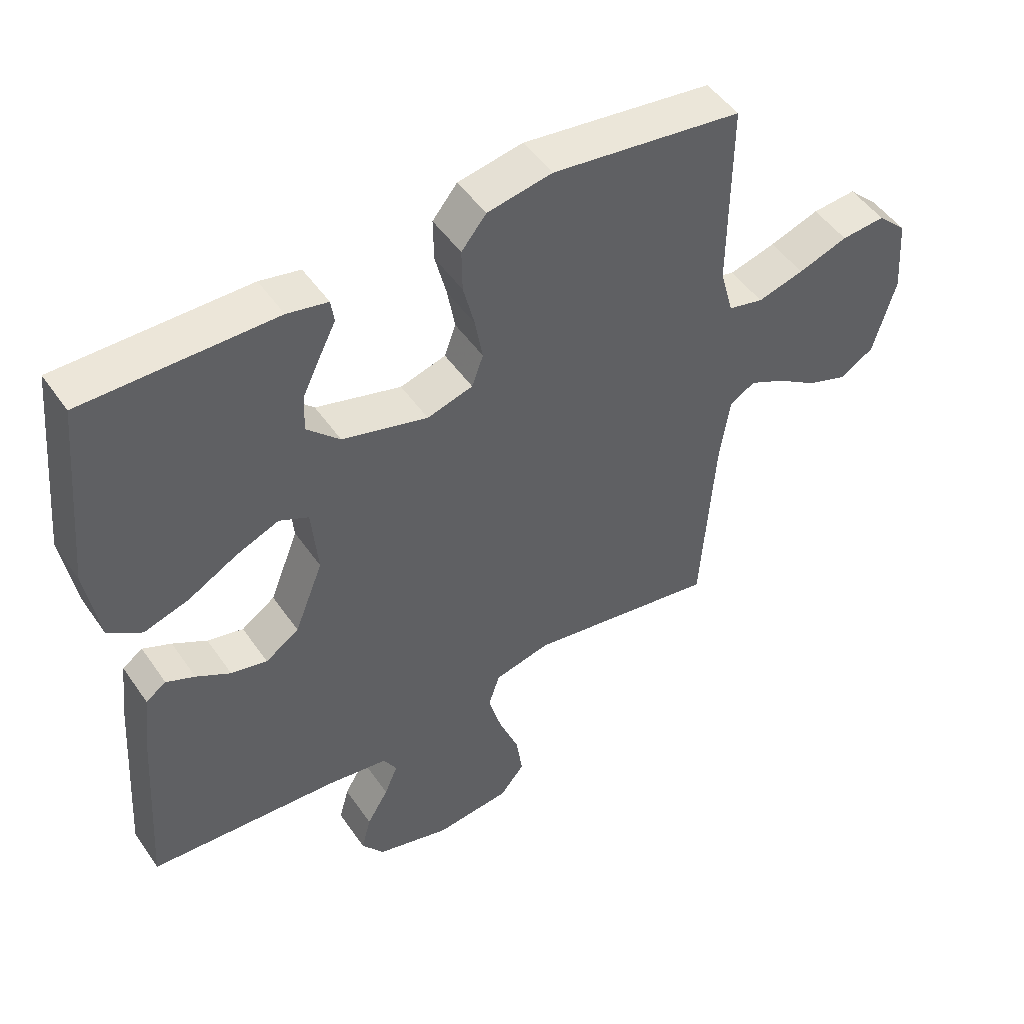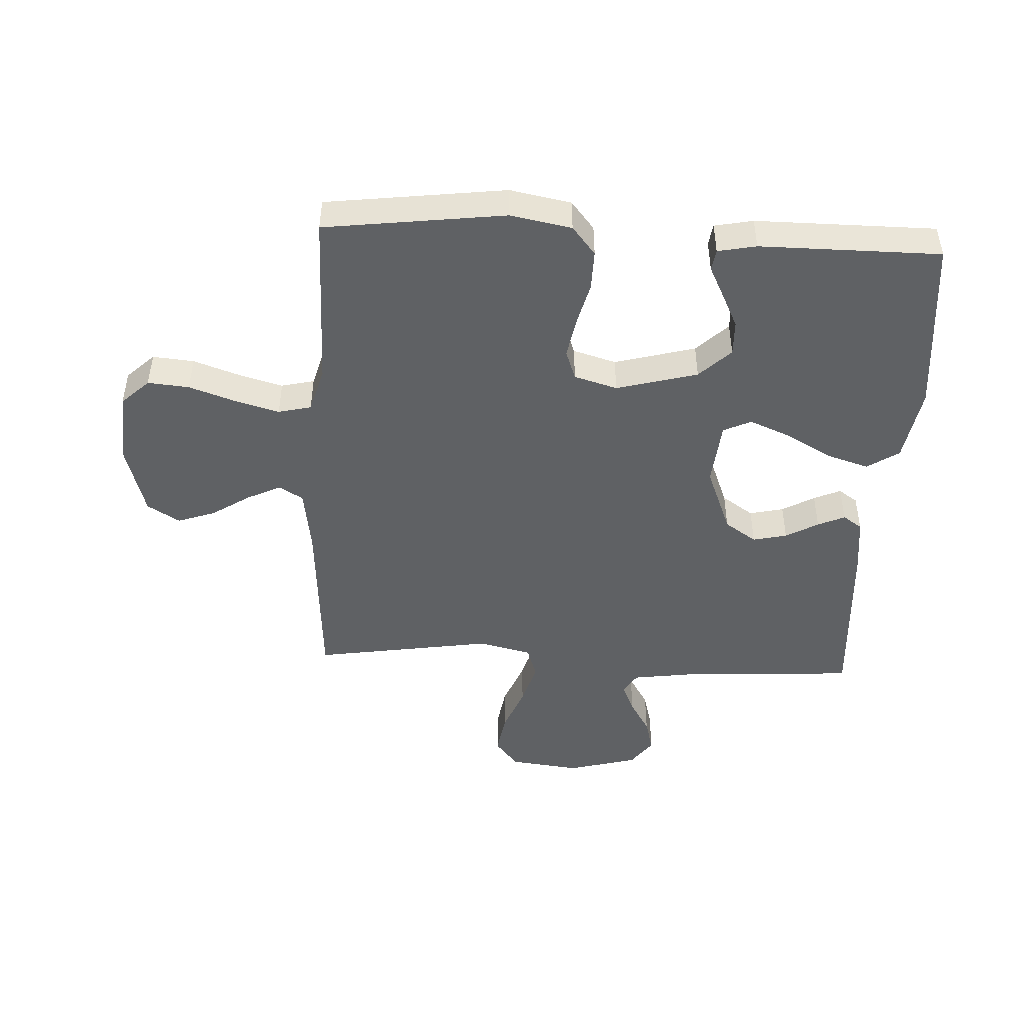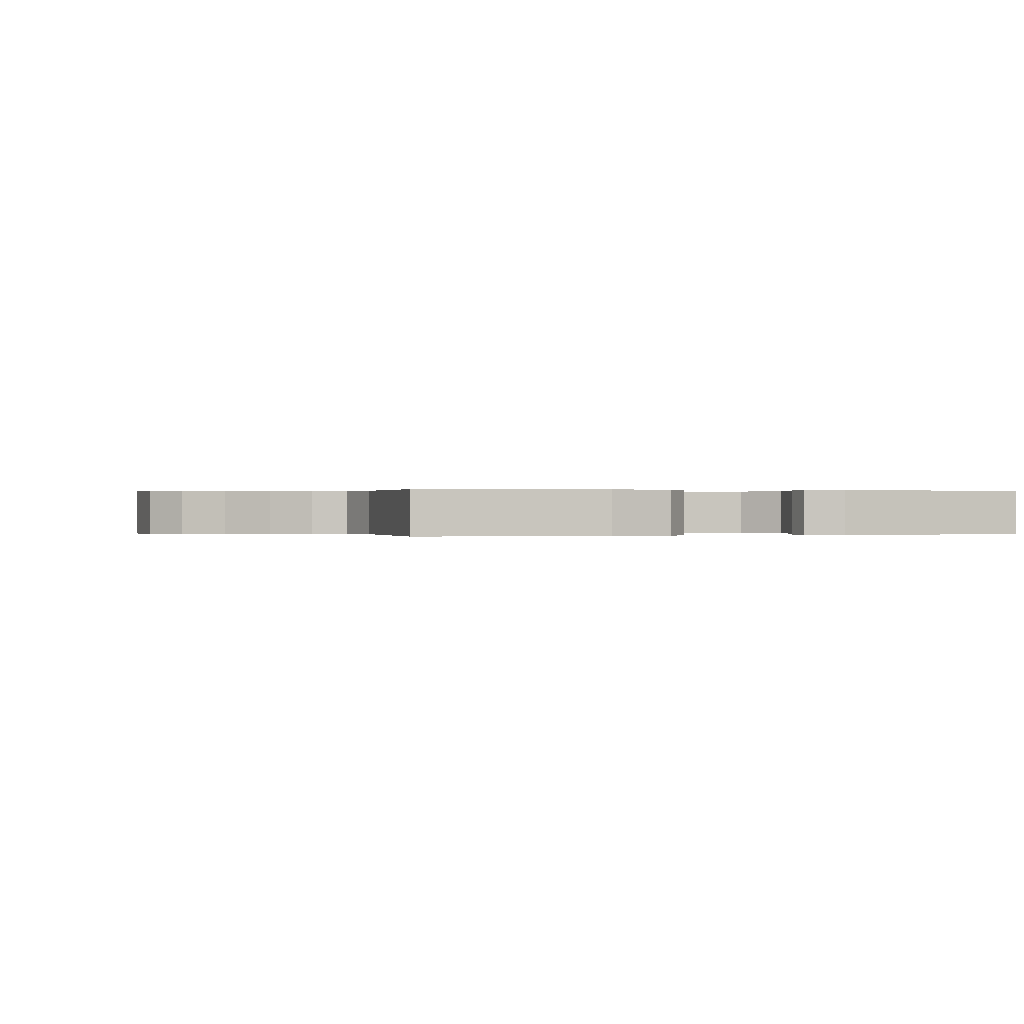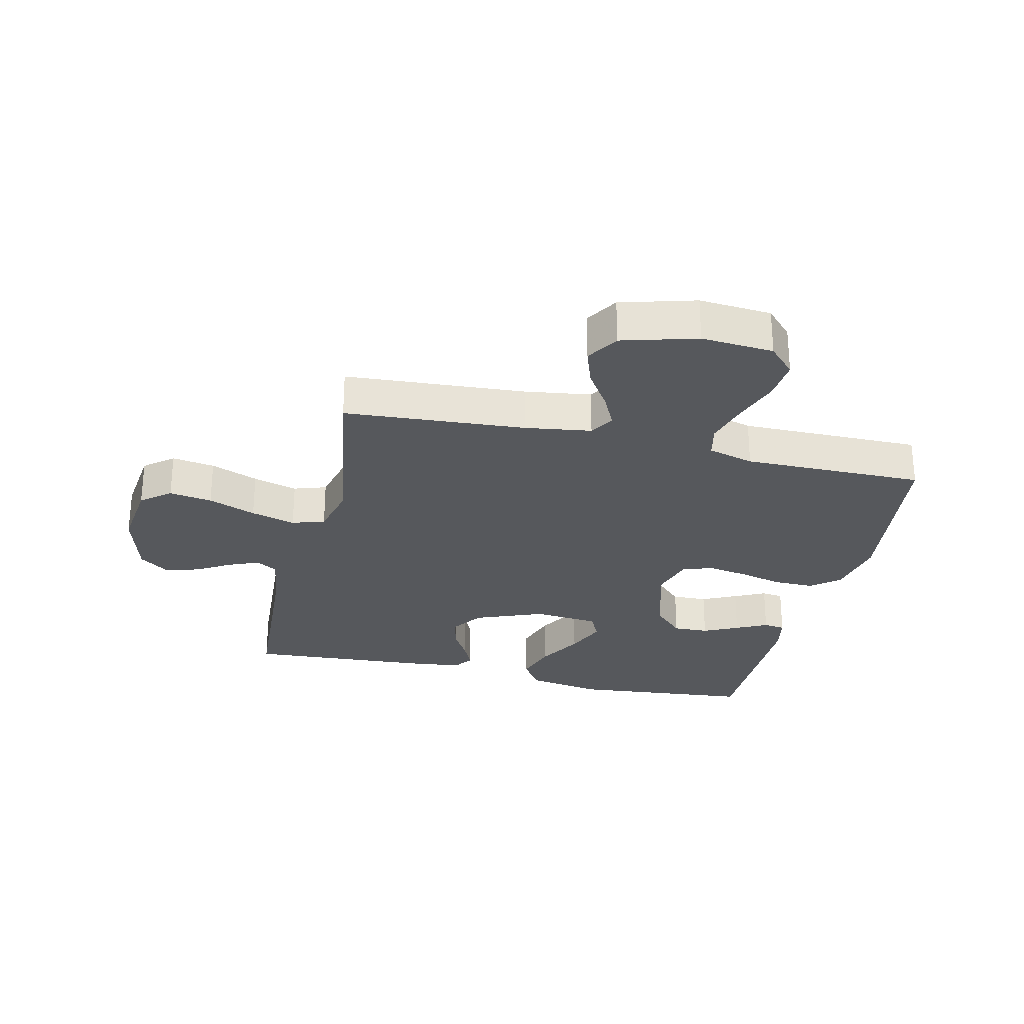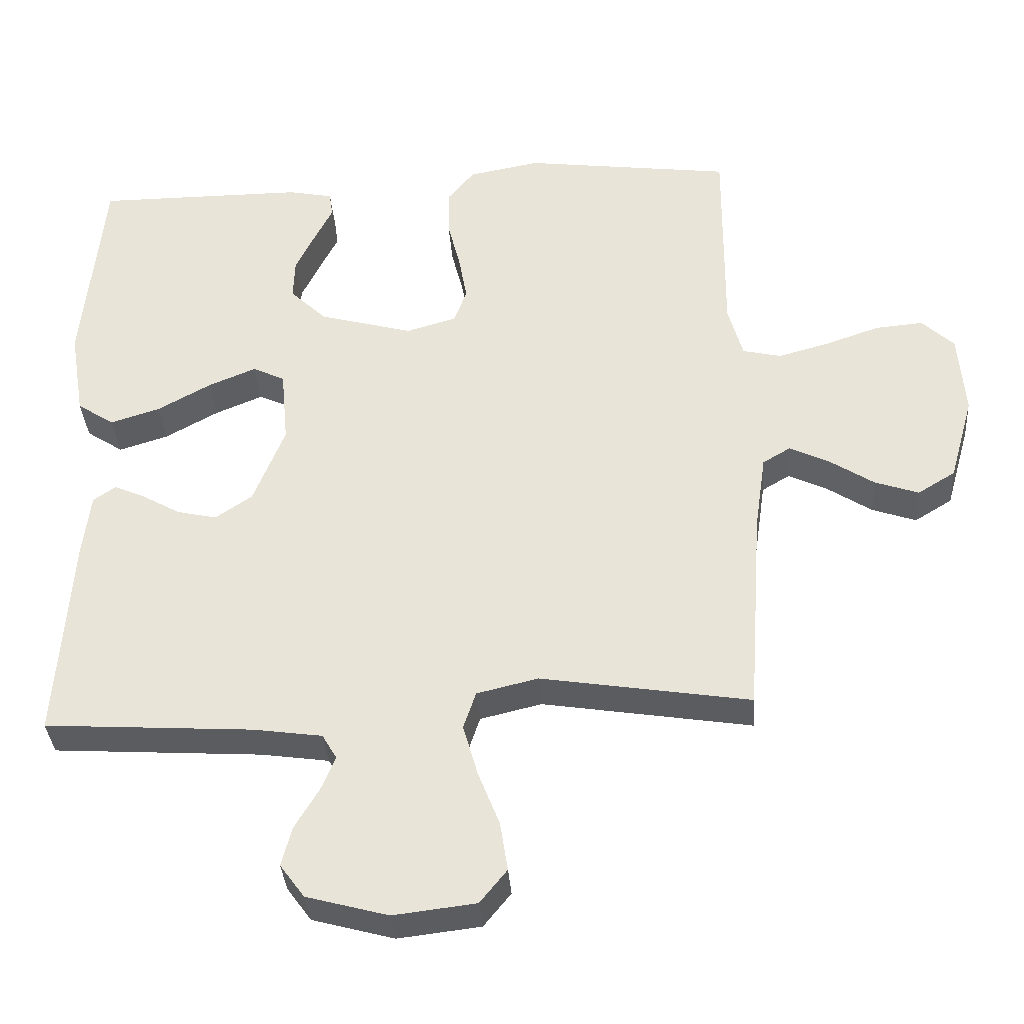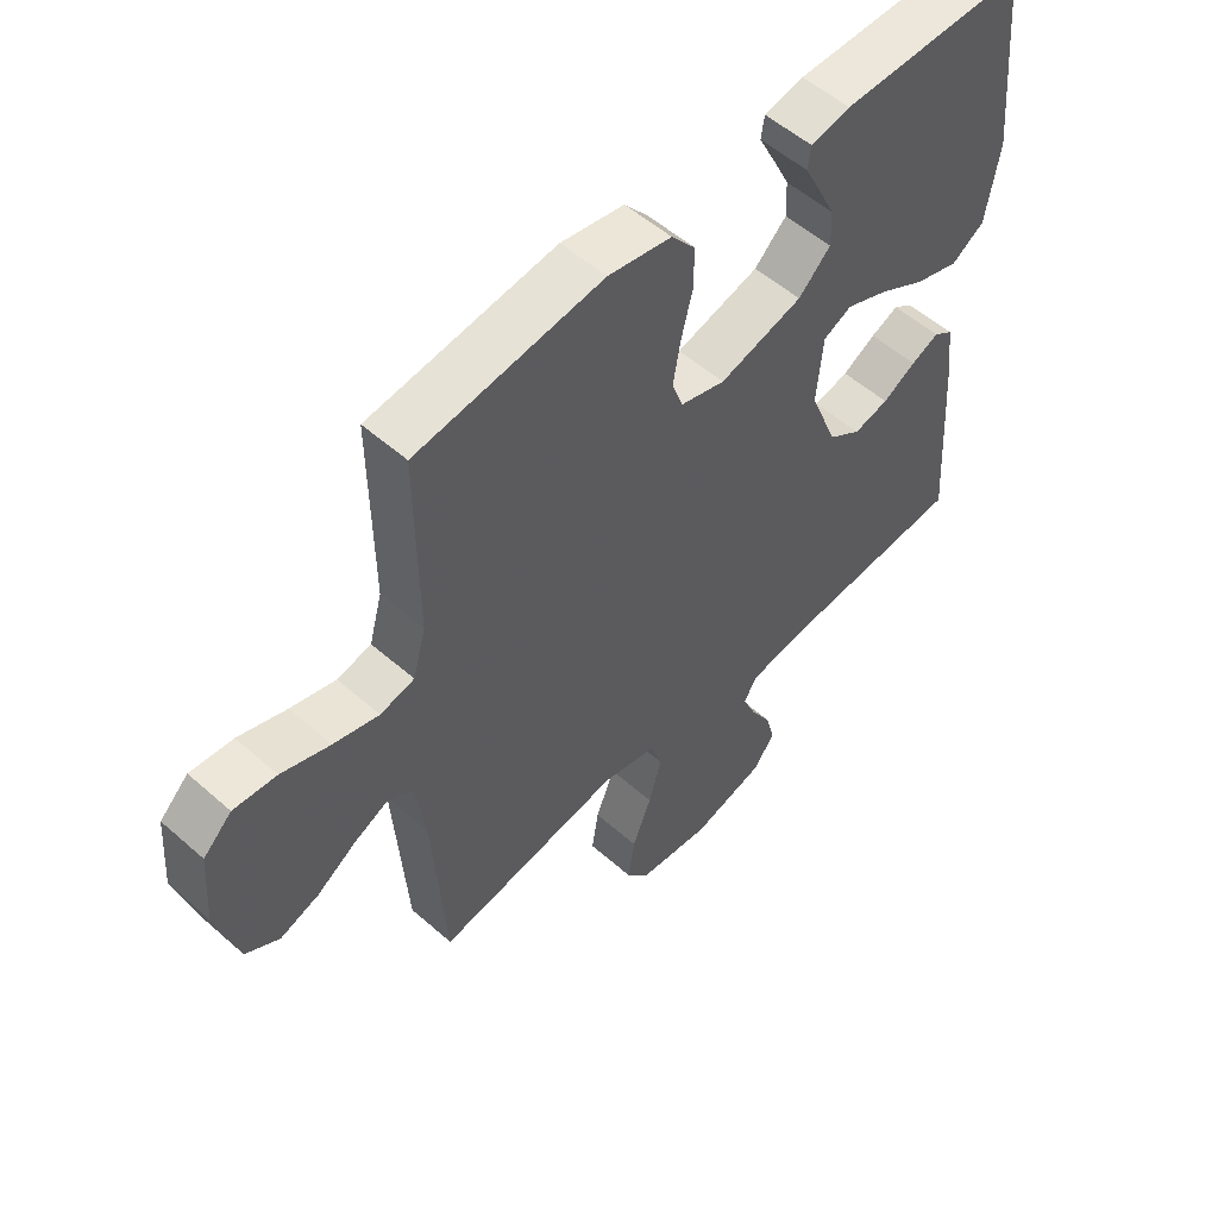
<metadata>
{"format":"obj","ext":"obj","renderer":"f3d","projection":"perspective","resolution":1024,"background":"white","views":[{"elev":49.1,"azim":146.8,"up":"+Z"},{"elev":-46.7,"azim":-3.0,"up":"+Y"},{"elev":0.1,"azim":-16.1,"up":"+Y"},{"elev":-27.7,"azim":-103.2,"up":"+Y"},{"elev":-35.5,"azim":-176.0,"up":"+Z"},{"elev":54.1,"azim":-46.9,"up":"+Z"}]}
</metadata>
<code>
v -0.5 0.07 -0.5
v -0.521 0.07 -0.2
v -0.537 0.07 -0.09
v -0.577 0.07 -0.066
v -0.633 0.07 -0.093
v -0.697 0.07 -0.135
v -0.76 0.07 -0.157
v -0.814 0.07 -0.124
v -0.849 0.07 0
v -0.84 0.07 0.12
v -0.794 0.07 0.164
v -0.725 0.07 0.158
v -0.647 0.07 0.131
v -0.574 0.07 0.111
v -0.519 0.07 0.124
v -0.498 0.07 0.2
v -0.5 0.07 0.5
v -0.2 0.07 0.539
v -0.098 0.07 0.52
v -0.059 0.07 0.472
v -0.06 0.07 0.405
v -0.078 0.07 0.333
v -0.09 0.07 0.265
v -0.072 0.07 0.215
v 0 0.07 0.194
v 0.135 0.07 0.231
v 0.187 0.07 0.282
v 0.185 0.07 0.341
v 0.157 0.07 0.399
v 0.131 0.07 0.451
v 0.136 0.07 0.487
v 0.2 0.07 0.5
v 0.5 0.07 0.5
v 0.529 0.07 0.2
v 0.508 0.07 0.073
v 0.455 0.07 0.038
v 0.384 0.07 0.06
v 0.307 0.07 0.103
v 0.239 0.07 0.131
v 0.193 0.07 0.109
v 0.183 0.07 0
v 0.228 0.07 -0.114
v 0.281 0.07 -0.15
v 0.338 0.07 -0.137
v 0.392 0.07 -0.106
v 0.437 0.07 -0.086
v 0.469 0.07 -0.108
v 0.48 0.07 -0.2
v 0.5 0.07 -0.5
v 0.2 0.07 -0.519
v 0.103 0.07 -0.533
v 0.082 0.07 -0.569
v 0.103 0.07 -0.619
v 0.137 0.07 -0.676
v 0.152 0.07 -0.733
v 0.117 0.07 -0.781
v 0 0.07 -0.813
v -0.118 0.07 -0.799
v -0.157 0.07 -0.751
v -0.146 0.07 -0.68
v -0.115 0.07 -0.601
v -0.094 0.07 -0.527
v -0.112 0.07 -0.473
v -0.2 0.07 -0.452
v -0.5 0 -0.5
v -0.521 0 -0.2
v -0.537 0 -0.09
v -0.577 0 -0.066
v -0.633 0 -0.093
v -0.697 0 -0.135
v -0.76 0 -0.157
v -0.814 0 -0.124
v -0.849 0 0
v -0.84 0 0.12
v -0.794 0 0.164
v -0.725 0 0.158
v -0.647 0 0.131
v -0.574 0 0.111
v -0.519 0 0.124
v -0.498 0 0.2
v -0.5 0 0.5
v -0.2 0 0.539
v -0.098 0 0.52
v -0.059 0 0.472
v -0.06 0 0.405
v -0.078 0 0.333
v -0.09 0 0.265
v -0.072 0 0.215
v 0 0 0.194
v 0.135 0 0.231
v 0.187 0 0.282
v 0.185 0 0.341
v 0.157 0 0.399
v 0.131 0 0.451
v 0.136 0 0.487
v 0.2 0 0.5
v 0.5 0 0.5
v 0.529 0 0.2
v 0.508 0 0.073
v 0.455 0 0.038
v 0.384 0 0.06
v 0.307 0 0.103
v 0.239 0 0.131
v 0.193 0 0.109
v 0.183 0 0
v 0.228 0 -0.114
v 0.281 0 -0.15
v 0.338 0 -0.137
v 0.392 0 -0.106
v 0.437 0 -0.086
v 0.469 0 -0.108
v 0.48 0 -0.2
v 0.5 0 -0.5
v 0.2 0 -0.519
v 0.103 0 -0.533
v 0.082 0 -0.569
v 0.103 0 -0.619
v 0.137 0 -0.676
v 0.152 0 -0.733
v 0.117 0 -0.781
v 0 0 -0.813
v -0.118 0 -0.799
v -0.157 0 -0.751
v -0.146 0 -0.68
v -0.115 0 -0.601
v -0.094 0 -0.527
v -0.112 0 -0.473
v -0.2 0 -0.452
f 58 59 60 61
f 58 61 62
f 57 58 62
f 56 57 62
f 53 54 55 56
f 52 53 56 62
f 51 52 62 63
f 47 48 49 50
f 47 50 51 63
f 44 45 46 47
f 43 44 47 63
f 35 36 37 38
f 35 38 39
f 34 35 39
f 33 34 39
f 32 33 39 40
f 29 30 31 32
f 28 29 32
f 27 28 32 40
f 19 20 21 22
f 19 22 23
f 16 17 18 19
f 15 16 19 23
f 10 11 12 13
f 10 13 14
f 9 10 14
f 8 9 14 15
f 5 6 7 8
f 4 5 8 15
f 64 1 2
f 64 2 3
f 42 43 63 64
f 41 42 64 3
f 26 27 40 41
f 25 26 41 3
f 24 25 3 4
f 4 15 23 24
f 125 124 123 122
f 126 125 122
f 126 122 121
f 126 121 120
f 120 119 118 117
f 126 120 117 116
f 127 126 116 115
f 114 113 112 111
f 127 115 114 111
f 111 110 109 108
f 127 111 108 107
f 102 101 100 99
f 103 102 99
f 103 99 98
f 103 98 97
f 104 103 97 96
f 96 95 94 93
f 96 93 92
f 104 96 92 91
f 86 85 84 83
f 87 86 83
f 83 82 81 80
f 87 83 80 79
f 77 76 75 74
f 78 77 74
f 78 74 73
f 79 78 73 72
f 72 71 70 69
f 79 72 69 68
f 66 65 128
f 67 66 128
f 128 127 107 106
f 67 128 106 105
f 105 104 91 90
f 67 105 90 89
f 68 67 89 88
f 88 87 79 68
f 1 65 66 2
f 2 66 67 3
f 3 67 68 4
f 4 68 69 5
f 5 69 70 6
f 6 70 71 7
f 7 71 72 8
f 8 72 73 9
f 9 73 74 10
f 10 74 75 11
f 11 75 76 12
f 12 76 77 13
f 13 77 78 14
f 14 78 79 15
f 15 79 80 16
f 16 80 81 17
f 17 81 82 18
f 18 82 83 19
f 19 83 84 20
f 20 84 85 21
f 21 85 86 22
f 22 86 87 23
f 23 87 88 24
f 24 88 89 25
f 25 89 90 26
f 26 90 91 27
f 27 91 92 28
f 28 92 93 29
f 29 93 94 30
f 30 94 95 31
f 31 95 96 32
f 32 96 97 33
f 33 97 98 34
f 34 98 99 35
f 35 99 100 36
f 36 100 101 37
f 37 101 102 38
f 38 102 103 39
f 39 103 104 40
f 40 104 105 41
f 41 105 106 42
f 42 106 107 43
f 43 107 108 44
f 44 108 109 45
f 45 109 110 46
f 46 110 111 47
f 47 111 112 48
f 48 112 113 49
f 49 113 114 50
f 50 114 115 51
f 51 115 116 52
f 52 116 117 53
f 53 117 118 54
f 54 118 119 55
f 55 119 120 56
f 56 120 121 57
f 57 121 122 58
f 58 122 123 59
f 59 123 124 60
f 60 124 125 61
f 61 125 126 62
f 62 126 127 63
f 63 127 128 64
f 64 128 65 1

</code>
